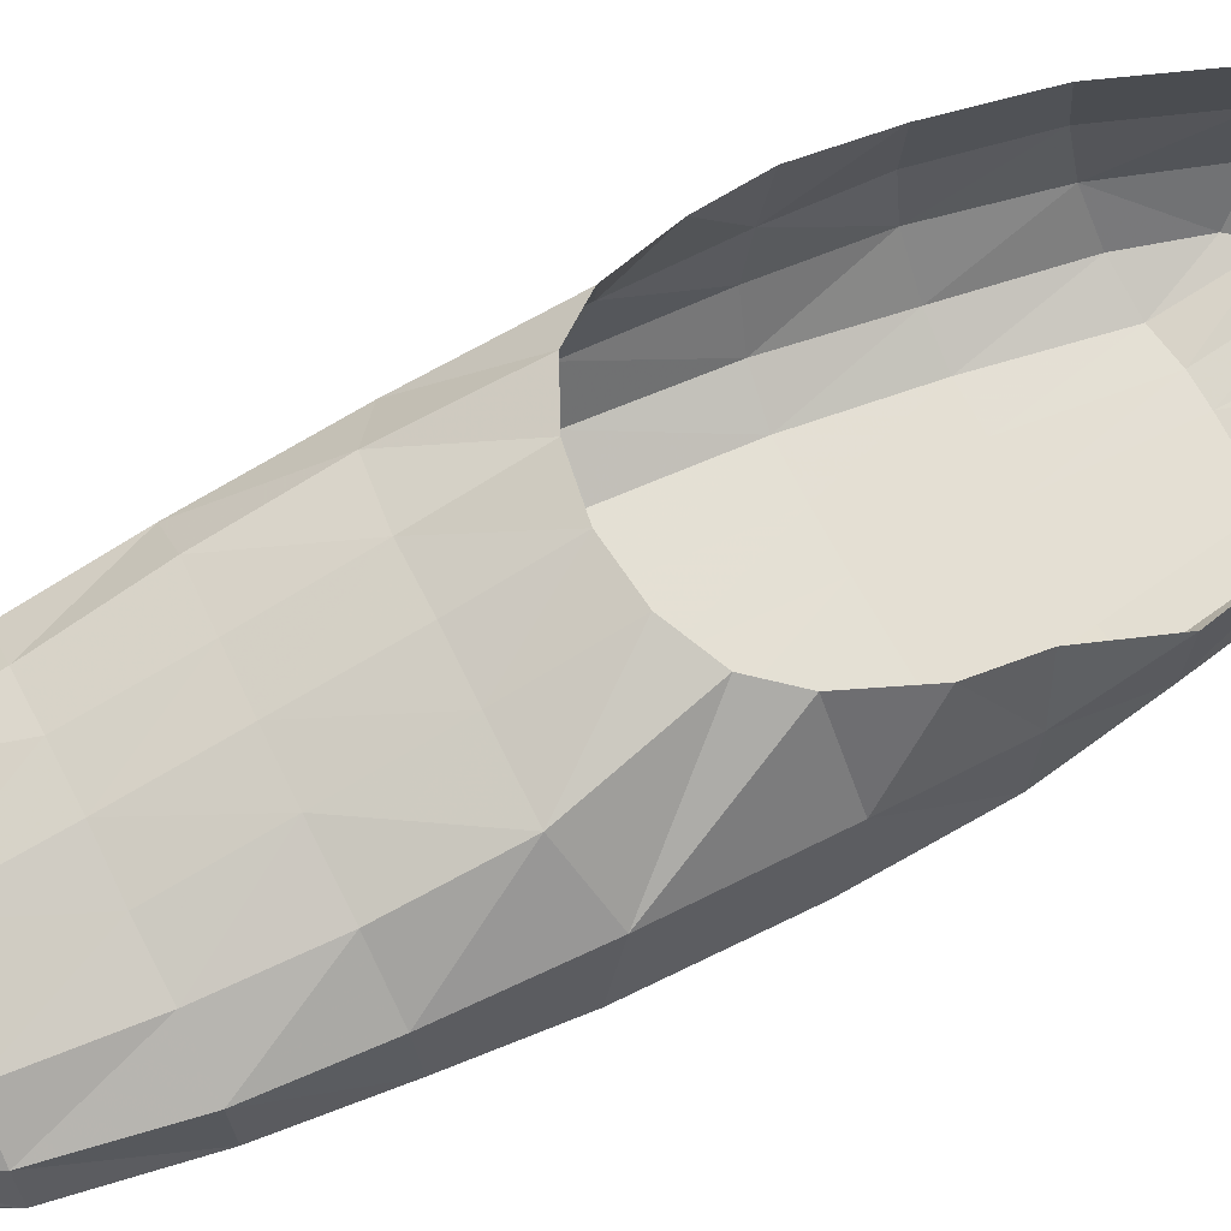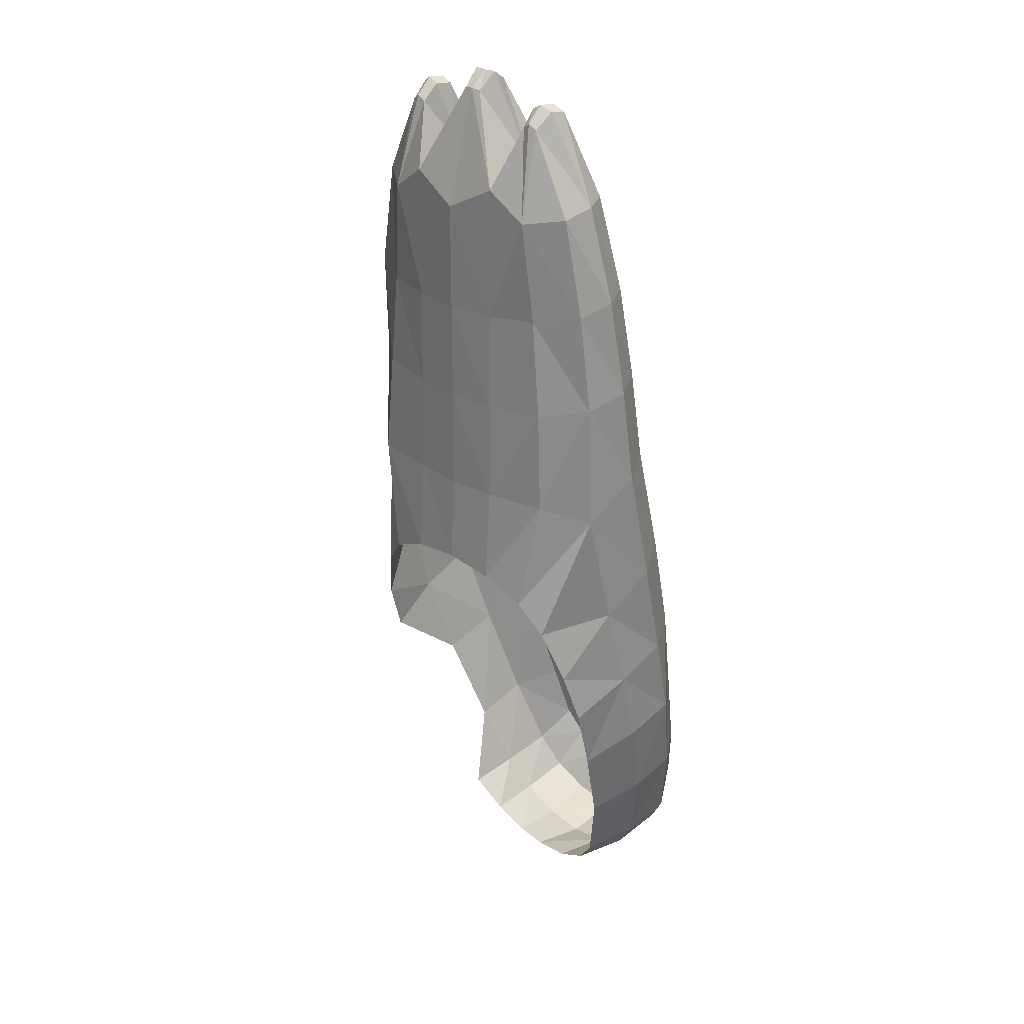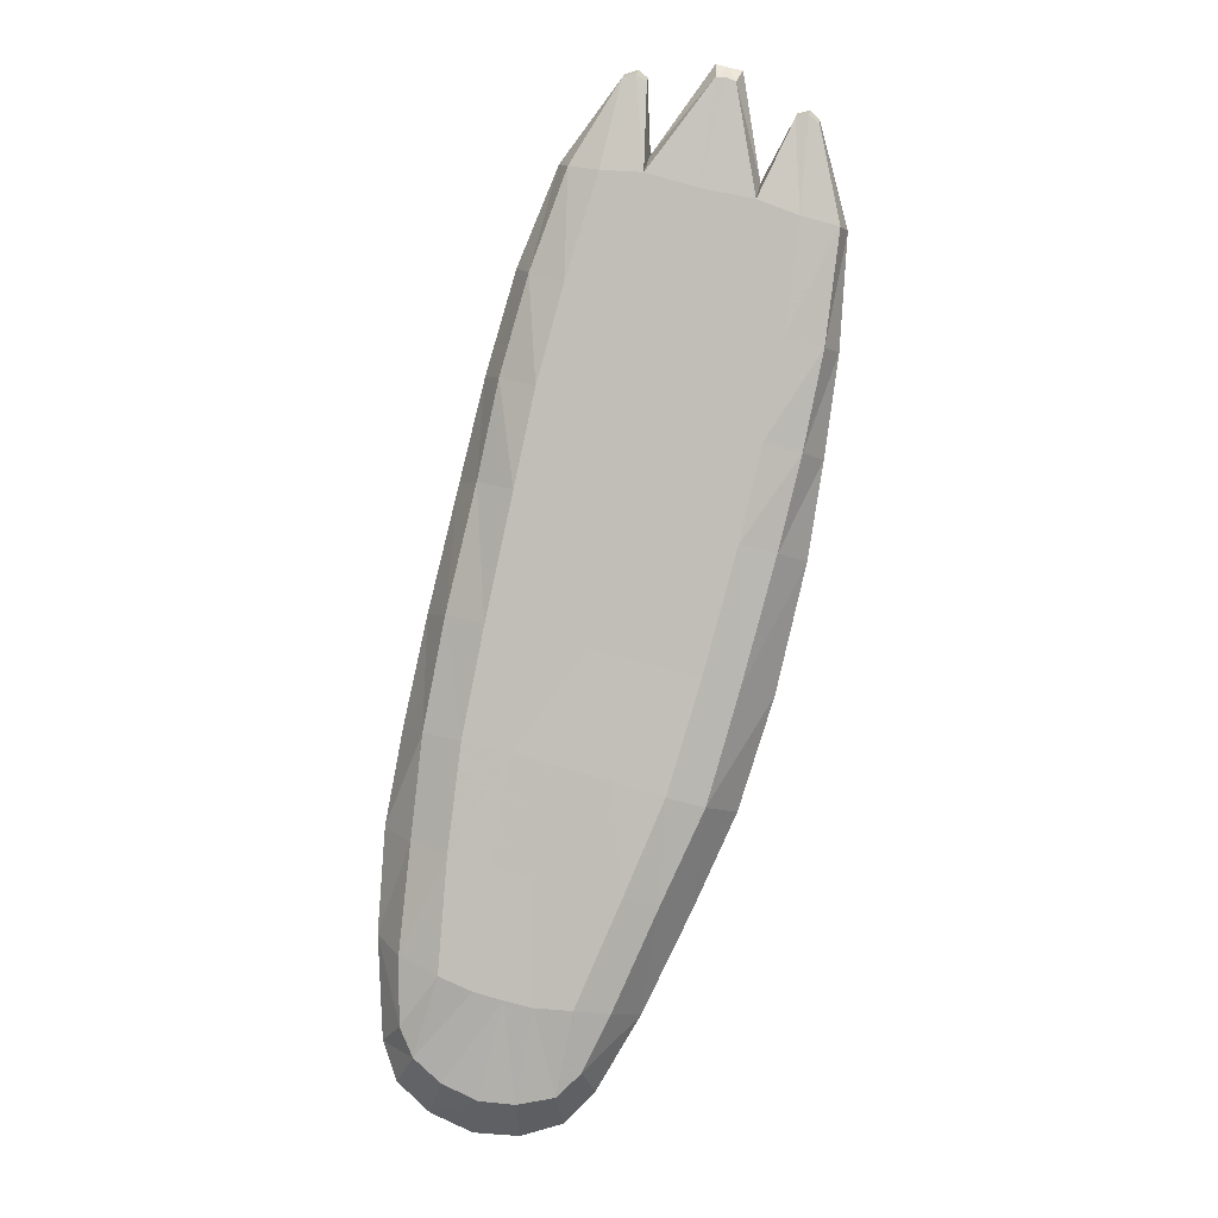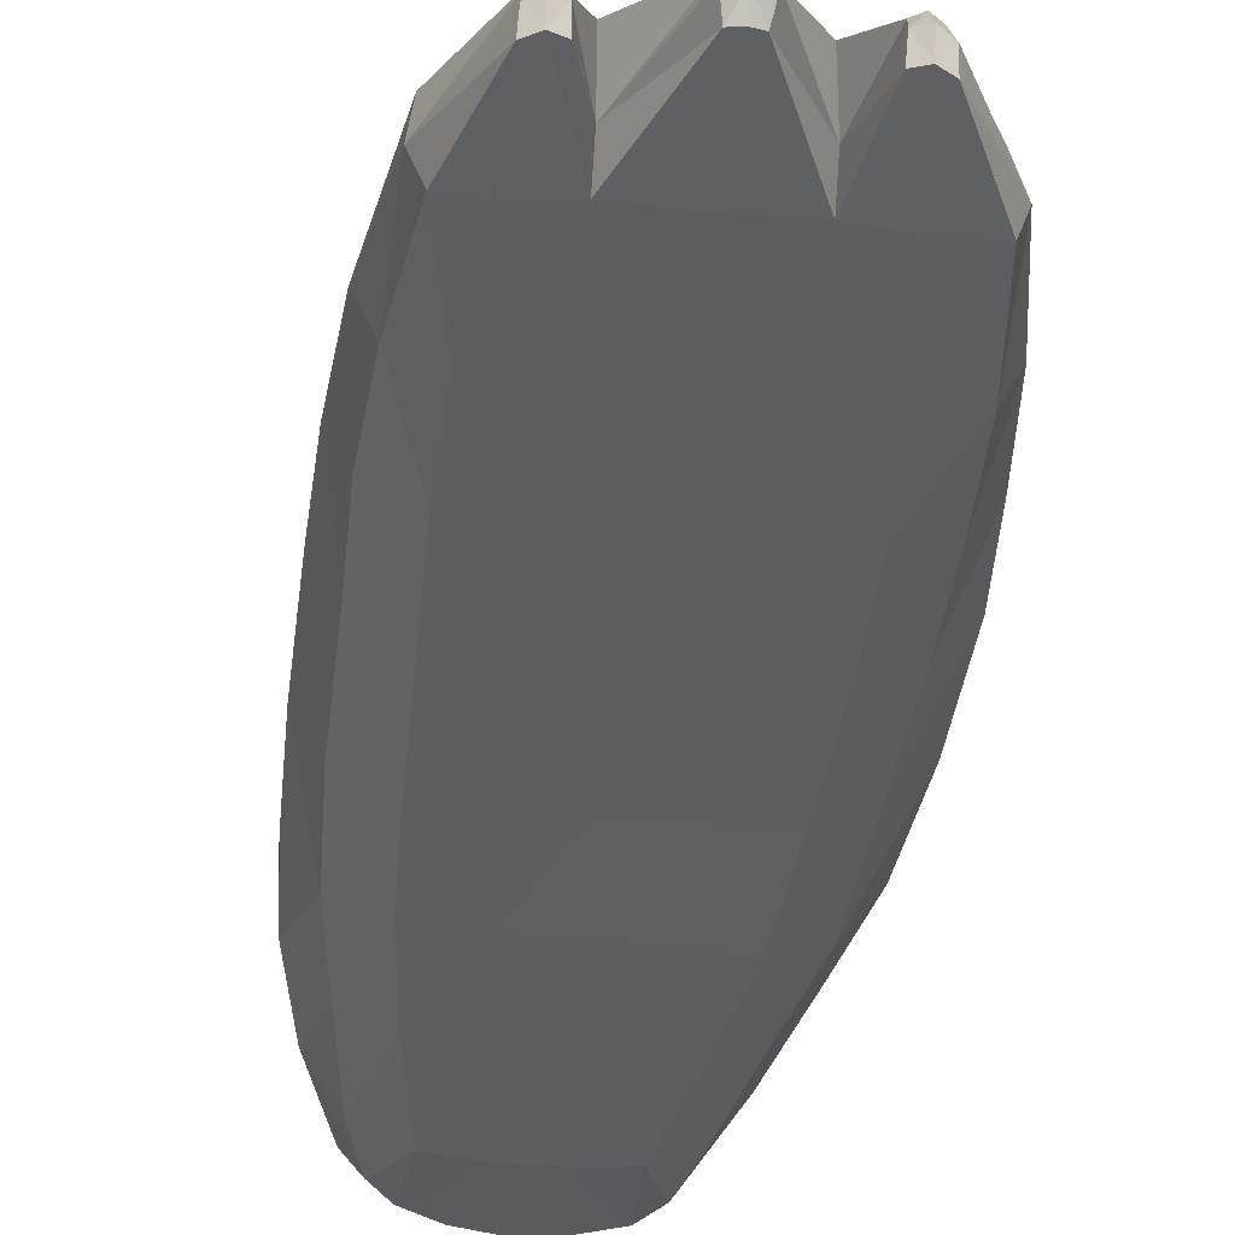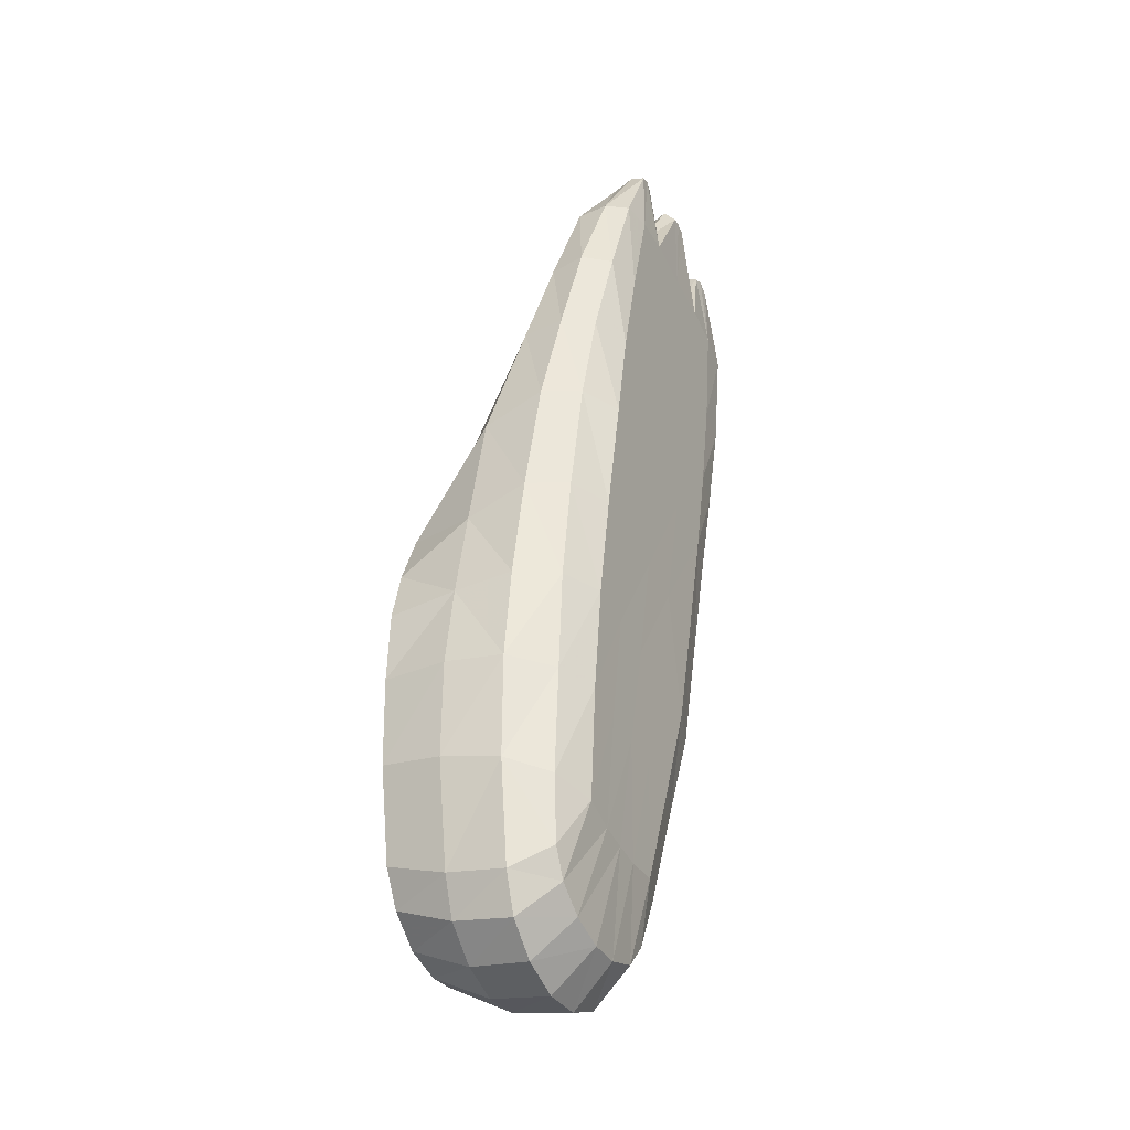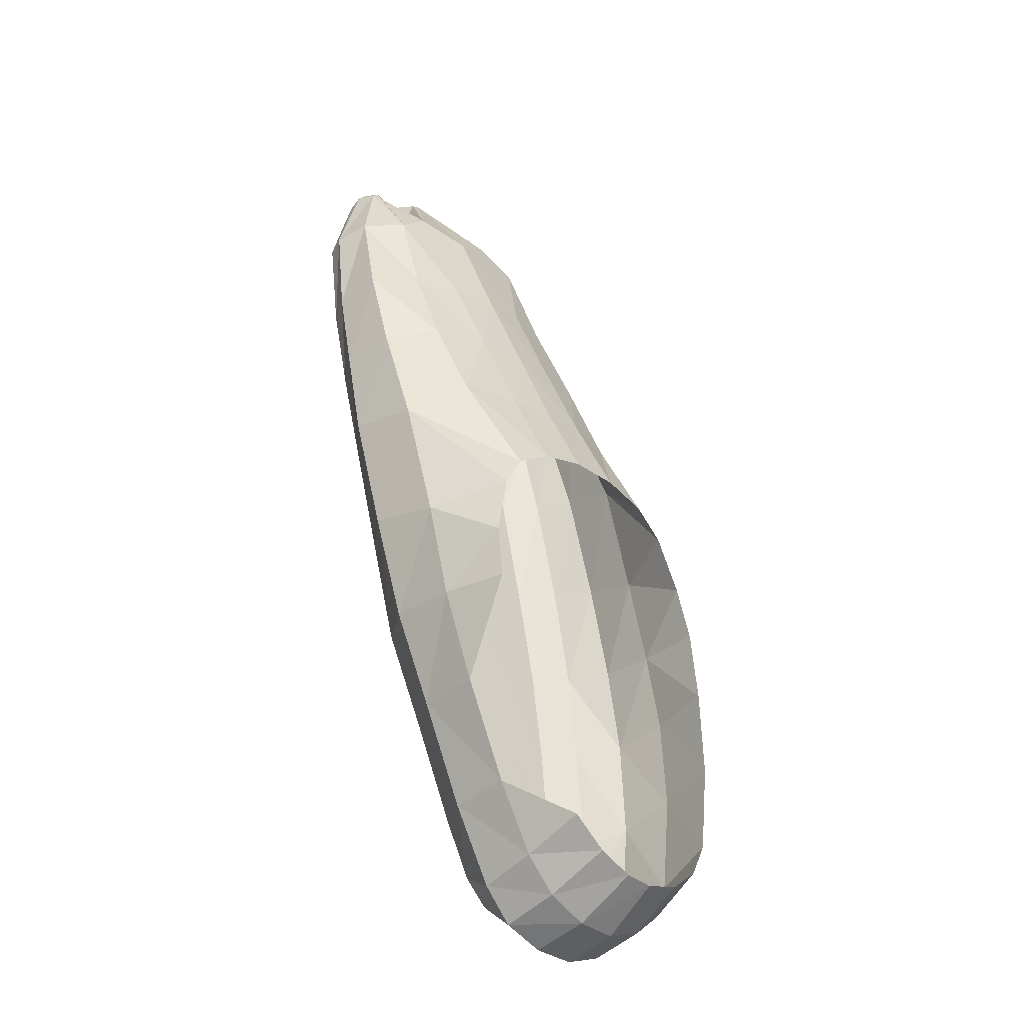
<metadata>
{"format":"obj","ext":"obj","renderer":"f3d","projection":"perspective","resolution":1024,"background":"white","views":[{"elev":66.1,"azim":77.6,"up":"+Y"},{"elev":46.1,"azim":-136.4,"up":"+Z"},{"elev":3.5,"azim":2.9,"up":"+Z"},{"elev":-39.1,"azim":6.8,"up":"+Y"},{"elev":-28.7,"azim":-64.3,"up":"+Z"},{"elev":-40.5,"azim":135.8,"up":"+Z"}]}
</metadata>
<code>
v 7.962 1.689 1.751
v 7.63 1.699 2.013
v 8.366 1.386 2.63
v 7.81 1.454 2.772
v 8.737 0.9923 2.355
v 7.212 1.703 2.173
v 8.009 1.23 3.582
v 8.116 1.67 1.423
v 8.906 0.8162 3.326
v 7.381 1.481 2.873
v 7.579 1.266 3.687
v 8.522 1.128 3.445
v 8.479 1.061 1.274
v 8.829 0.3853 2.486
v 6.953 1.45 2.978
v 7.772 1.065 4.469
v 8.632 0.9199 4.245
v 8.182 1.634 0.8618
v 8.582 0.4538 1.423
v 9.028 0.6977 4.14
v 8.953 0.3366 3.286
v 6.768 1.699 2.215
v 7.154 1.227 3.779
v 8.2 1.015 4.366
v 8.25 1.051 0.4407
v 8.29 0.4708 0.4922
v 8.588 0.08061 2.561
v 8.309 0.08683 1.519
v 6.455 1.315 3.038
v 7.344 1.012 4.58
v 7.978 0.8492 5.342
v 8.728 0.763 5.135
v 9.043 0.5254 5.067
v 8.105 1.606 0.4091
v 8.04 0.08046 0.5822
v 9.064 0.274 4.113
v 8.777 0.0619 3.336
v 6.361 1.689 2.133
v 6.681 1.107 3.875
v 8.455 0.7453 5.439
v 7.937 1.035 -0.3243
v 7.936 0.4787 -0.2951
v 8.288 -2e-06 2.632
v 8.008 -0.002934 1.6
v 6.092 1.033 2.902
v 6.359 0.8001 3.945
v 6.944 0.9048 4.682
v 7.599 0.7453 5.646
v 8.186 0.3495 6.199
v 8.727 0.3973 5.841
v 8.856 0.3897 5.809
v 9.121 0.216 5.044
v 7.681 0.08879 -0.2028
v 8.94 0.03559 4.142
v 8.471 -2e-06 3.418
v 7.732 -0.01468 0.6727
v 6.082 1.673 1.911
v 7.214 0.7602 5.5
v 8.266 0.3429 6.167
v 8.802 0.3938 5.872
v 8.449 0.2288 5.415
v 7.517 0.994 -1.137
v 7.525 0.4599 -1.151
v 7.803 -1e-06 2.753
v 7.549 -0.001051 1.724
v 5.822 1.036 1.861
v 6.073 0.5044 3.098
v 6.617 0.6568 4.758
v 7.539 0.3973 6.128
v 8.1 0.3429 6.207
v 8.206 0.1653 6.283
v 8.73 0.2362 5.943
v 8.901 0.2058 5.887
v 9.055 0.02374 5.057
v 7.301 0.09357 -1.059
v 7.393 -0.01051 -0.1284
v 8.629 -2e-06 4.219
v 7.997 -2e-06 3.548
v 7.308 -0.01053 0.7945
v 5.823 1.644 1.457
v 5.814 0.5181 2.059
v 6.293 0.4209 3.945
v 6.926 0.5343 5.567
v 7.486 0.3938 6.19
v 7.593 0.2288 5.622
v 8.312 0.1622 6.261
v 8.827 0.2292 5.965
v 8.71 0.08975 5.89
v 8.895 0.07351 5.835
v 7.166 0.9607 -1.687
v 7.07 0.1065 -1.536
v 7.379 -1e-06 2.857
v 7.132 -1e-06 1.826
v 6.914 -0.006814 0.9079
v 5.605 1.022 1.081
v 5.612 0.5185 1.145
v 5.995 0.1875 2.073
v 6.247 0.1972 3.118
v 6.549 0.3439 4.779
v 7.41 0.3897 6.158
v 7.583 0.2362 6.221
v 8.101 0.1622 6.312
v 8.258 0.05064 6.159
v 8.814 0.08145 5.909
v 8.413 -2e-06 5.266
v 8.745 -2e-06 5.14
v 7.132 1.493 -1.516
v 7.158 0.4443 -1.774
v 7.011 -0.003803 -1.014
v 7.033 -0.006478 -0.03678
v 8.186 -2e-06 4.331
v 7.57 -1e-06 3.654
v 5.645 1.617 1.008
v 5.814 0.175 1.146
v 6.429 0.1531 3.925
v 6.89 0.2576 5.571
v 7.405 0.2058 6.249
v 7.507 0.2292 6.285
v 7.576 0.08976 6.165
v 8.103 0.05064 6.196
v 8.184 0.05064 6.191
v 6.824 1.479 -1.726
v 6.882 0.9457 -1.95
v 6.862 0.1096 -1.736
v 6.959 -1e-06 2.958
v 7.151 -1e-06 3.749
v 6.524 -0.003982 1.011
v 6.699 -0.003082 0.03288
v 5.541 1.582 0.3908
v 5.464 0.5021 0.3509
v 6.14 -0.003719 1.101
v 6.324 -1e-06 2.012
v 6.552 -1e-06 3.056
v 6.667 0.09067 4.727
v 7.493 0.08145 6.229
v 7.557 -1e-06 5.473
v 7.981 -1e-06 5.352
v 6.9 0.4385 -2.039
v 6.696 -0.001308 -0.9938
v 7.758 -1e-06 4.434
v 6.721 -1e-06 1.92
v 6.369 -0.001007 0.1174
v 5.446 1.007 0.3881
v 5.716 0.1601 0.2804
v 6.726 -1e-06 3.851
v 6.973 0.05346 5.534
v 7.387 0.07351 6.2
v 6.504 1.469 -1.828
v 6.533 0.9451 -2.082
v 6.547 0.1124 -1.798
v 7.339 -1e-06 4.544
v 6.026 -0.000214 0.2082
v 6.225 -1e-06 -0.8713
v 6.461 -4.5e-05 -0.9378
v 5.466 1.528 -0.3733
v 5.375 0.9802 -0.4354
v 5.403 0.4766 -0.5187
v 6.948 -1e-06 4.648
v 7.215 -1e-06 5.494
v 6.548 0.4386 -2.145
v 5.948 -1e-06 -0.7508
v 5.618 0.1443 -0.6268
v 6.244 1.466 -1.827
v 6.171 0.4383 -2.122
v 6.251 0.1084 -1.77
v 5.73 0.1279 -1.436
v 5.955 0.1186 -1.637
v 5.53 1.49 -1.172
v 5.448 0.9454 -1.332
v 5.624 0.1332 -1.188
v 6.182 0.9449 -2.073
v 5.444 0.4432 -1.378
v 5.849 0.9452 -1.925
v 5.823 0.4382 -1.963
v 5.558 0.438 -1.713
v 5.663 1.474 -1.477
v 5.572 0.9457 -1.663
v 5.923 1.469 -1.714
f 1 2 3
f 3 2 4
f 5 1 3
f 2 6 4
f 3 4 7
f 8 1 5
f 5 3 9
f 4 6 10
f 4 11 7
f 3 7 12
f 13 8 5
f 9 3 12
f 5 9 14
f 10 6 15
f 4 10 11
f 7 11 16
f 12 7 17
f 18 8 13
f 13 5 19
f 9 12 20
f 14 9 21
f 19 5 14
f 6 22 15
f 10 15 11
f 11 23 16
f 7 16 24
f 17 7 24
f 12 17 20
f 25 18 13
f 26 13 19
f 9 20 21
f 14 21 27
f 19 14 28
f 15 22 29
f 11 15 23
f 16 23 30
f 24 16 31
f 17 24 32
f 20 17 33
f 34 18 25
f 25 13 26
f 26 19 35
f 21 20 36
f 27 21 37
f 28 14 27
f 35 19 28
f 22 38 29
f 15 29 39
f 23 15 39
f 23 39 30
f 16 30 31
f 24 31 40
f 32 24 40
f 17 32 33
f 20 33 36
f 41 34 25
f 42 25 26
f 42 26 35
f 21 36 37
f 37 43 27
f 27 43 28
f 28 44 35
f 29 38 45
f 39 29 46
f 39 47 30
f 31 30 48
f 40 31 49
f 50 32 40
f 33 32 51
f 36 33 52
f 41 25 42
f 53 42 35
f 37 36 54
f 55 43 37
f 43 44 28
f 44 56 35
f 38 57 45
f 46 29 45
f 39 46 47
f 30 47 58
f 30 58 48
f 31 48 49
f 59 40 49
f 60 32 50
f 50 40 61
f 51 32 60
f 33 51 52
f 36 52 54
f 62 41 42
f 63 42 53
f 35 56 53
f 54 55 37
f 55 64 43
f 43 65 44
f 44 65 56
f 45 57 66
f 46 45 67
f 47 46 68
f 47 68 58
f 48 58 69
f 49 48 70
f 40 59 61
f 59 49 71
f 60 50 72
f 72 50 61
f 51 60 73
f 52 51 73
f 54 52 74
f 63 62 42
f 75 63 53
f 56 76 53
f 77 55 54
f 78 64 55
f 64 65 43
f 65 79 56
f 57 80 66
f 45 66 81
f 67 45 81
f 82 46 67
f 68 46 82
f 58 68 83
f 69 58 84
f 48 69 85
f 70 48 85
f 49 70 71
f 61 59 86
f 86 59 71
f 87 60 72
f 72 61 88
f 73 60 87
f 52 73 89
f 74 52 89
f 74 77 54
f 90 62 63
f 91 63 75
f 53 76 75
f 56 79 76
f 77 78 55
f 92 64 78
f 64 93 65
f 65 94 79
f 66 80 95
f 81 66 96
f 67 81 97
f 82 67 98
f 68 82 99
f 83 68 99
f 100 58 83
f 84 58 100
f 69 84 101
f 85 69 101
f 102 70 85
f 71 70 102
f 61 86 103
f 86 71 103
f 87 72 104
f 88 61 105
f 104 72 88
f 73 87 104
f 89 73 104
f 89 106 74
f 106 77 74
f 90 107 62
f 108 90 63
f 108 63 91
f 75 109 91
f 76 109 75
f 79 110 76
f 111 78 77
f 92 93 64
f 112 92 78
f 93 94 65
f 79 94 110
f 80 113 95
f 66 95 96
f 81 96 114
f 97 81 114
f 98 67 97
f 115 82 98
f 99 82 115
f 83 99 116
f 100 83 116
f 84 100 117
f 101 84 118
f 85 101 119
f 102 85 120
f 71 102 120
f 105 61 103
f 103 71 121
f 105 106 88
f 88 106 104
f 104 106 89
f 106 111 77
f 122 107 90
f 123 90 108
f 124 108 91
f 91 109 124
f 76 110 109
f 112 78 111
f 125 93 92
f 126 92 112
f 93 127 94
f 110 94 128
f 113 129 95
f 96 95 130
f 96 130 114
f 97 114 131
f 98 97 132
f 115 98 133
f 134 99 115
f 116 99 134
f 117 100 116
f 118 84 117
f 101 118 135
f 119 101 135
f 136 85 119
f 120 85 136
f 121 71 120
f 103 137 105
f 121 137 103
f 111 106 105
f 123 122 90
f 138 123 108
f 138 108 124
f 109 139 124
f 109 110 139
f 140 112 111
f 125 141 93
f 126 125 92
f 140 126 112
f 141 127 93
f 94 127 142
f 128 94 142
f 110 128 139
f 95 129 143
f 95 143 130
f 114 130 144
f 114 144 131
f 132 97 131
f 133 98 132
f 145 115 133
f 134 115 145
f 146 116 134
f 117 116 147
f 118 117 135
f 119 135 136
f 136 137 120
f 120 137 121
f 137 111 105
f 148 122 123
f 149 123 138
f 150 138 124
f 124 139 150
f 137 140 111
f 132 141 125
f 133 125 126
f 151 126 140
f 141 131 127
f 142 127 152
f 128 142 153
f 139 128 154
f 129 155 143
f 143 156 130
f 130 157 144
f 131 144 152
f 132 131 141
f 133 132 125
f 145 133 126
f 158 134 145
f 147 116 146
f 146 134 158
f 135 117 147
f 135 159 136
f 151 137 136
f 149 148 123
f 160 149 138
f 160 138 150
f 139 154 150
f 151 140 137
f 158 126 151
f 131 152 127
f 142 152 161
f 153 142 161
f 154 128 153
f 143 155 156
f 156 157 130
f 157 162 144
f 144 162 152
f 158 145 126
f 147 146 159
f 159 146 158
f 135 147 159
f 159 151 136
f 163 148 149
f 164 149 160
f 165 160 150
f 150 154 165
f 159 158 151
f 152 162 161
f 153 161 166
f 154 153 167
f 155 168 156
f 156 169 157
f 162 157 170
f 171 163 149
f 171 149 164
f 164 160 165
f 165 154 167
f 170 161 162
f 161 170 166
f 167 153 166
f 168 169 156
f 169 172 157
f 172 170 157
f 173 163 171
f 174 171 164
f 174 164 165
f 167 174 165
f 172 166 170
f 166 175 167
f 168 176 169
f 169 177 172
f 178 163 173
f 173 171 174
f 175 174 167
f 175 166 172
f 169 176 177
f 177 175 172
f 177 178 173
f 173 174 175
f 176 178 177
f 177 173 175

</code>
